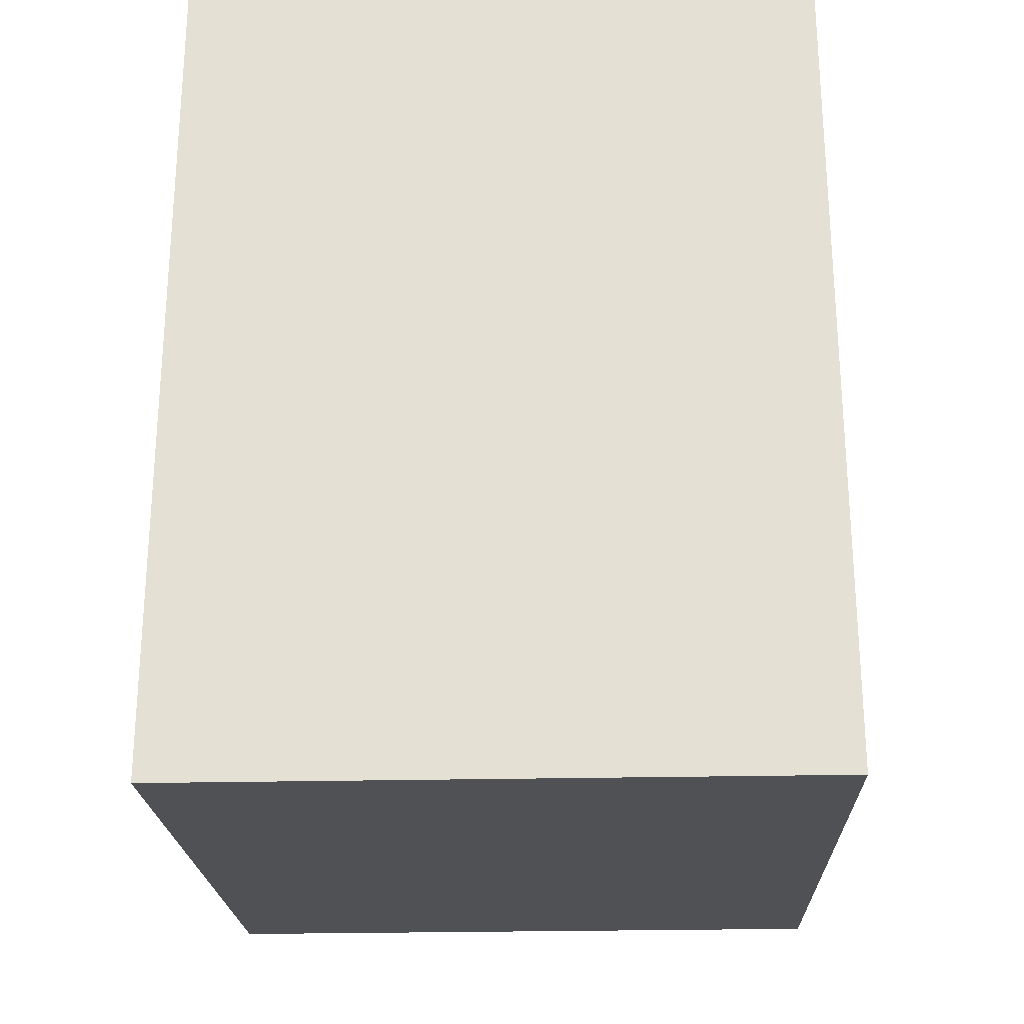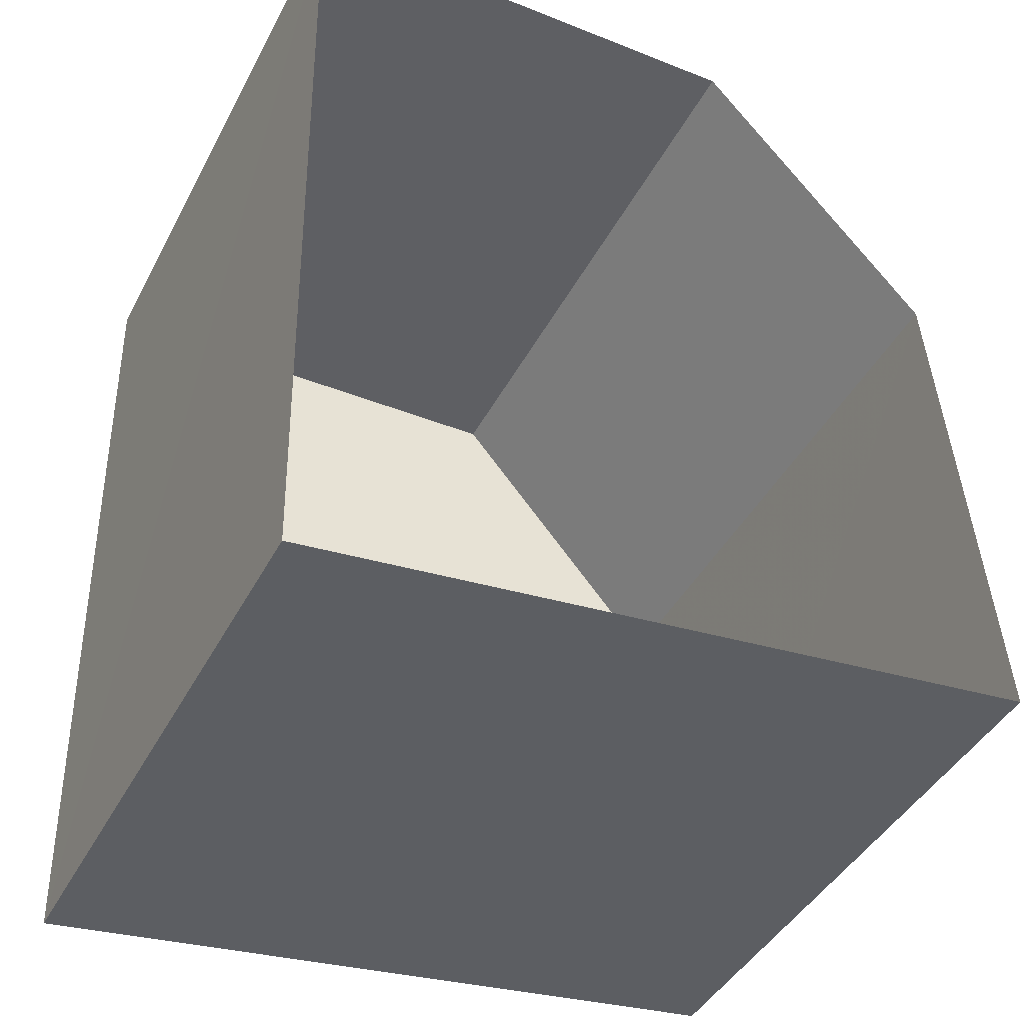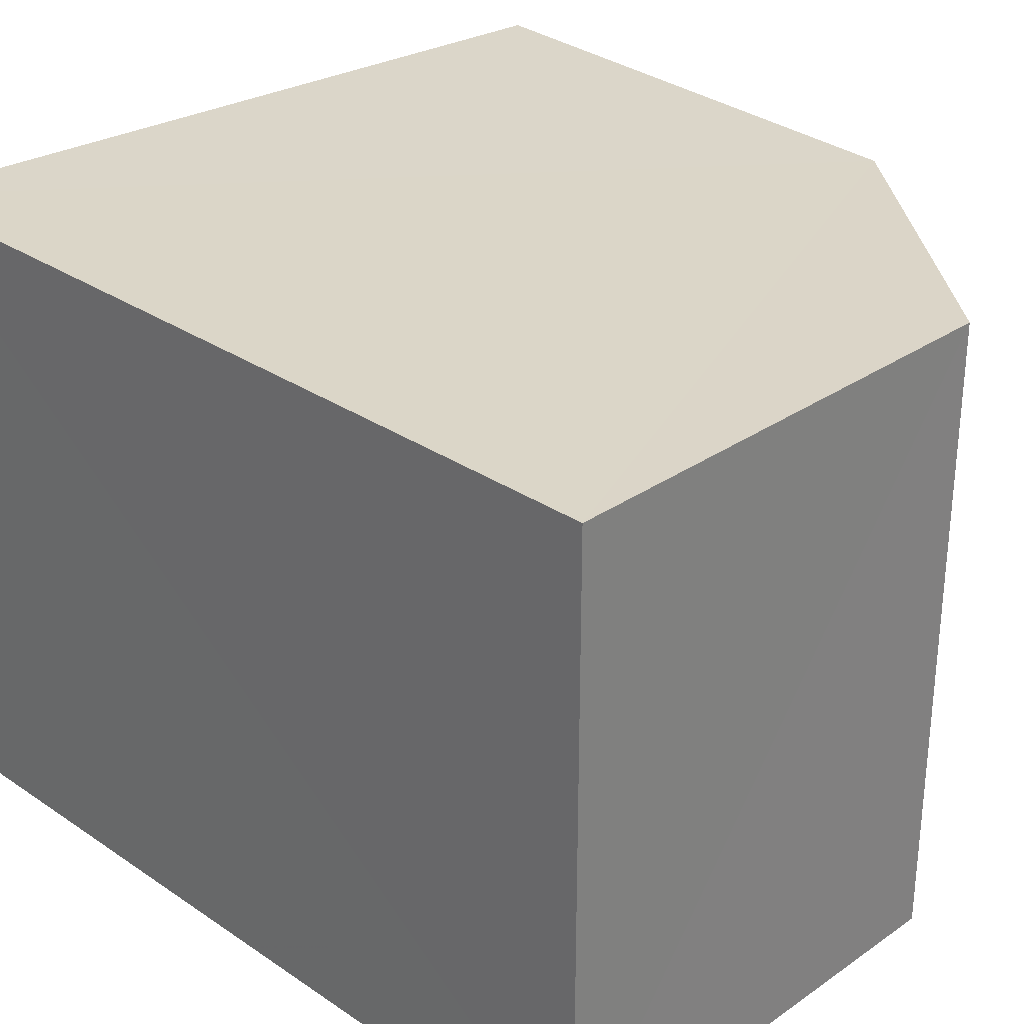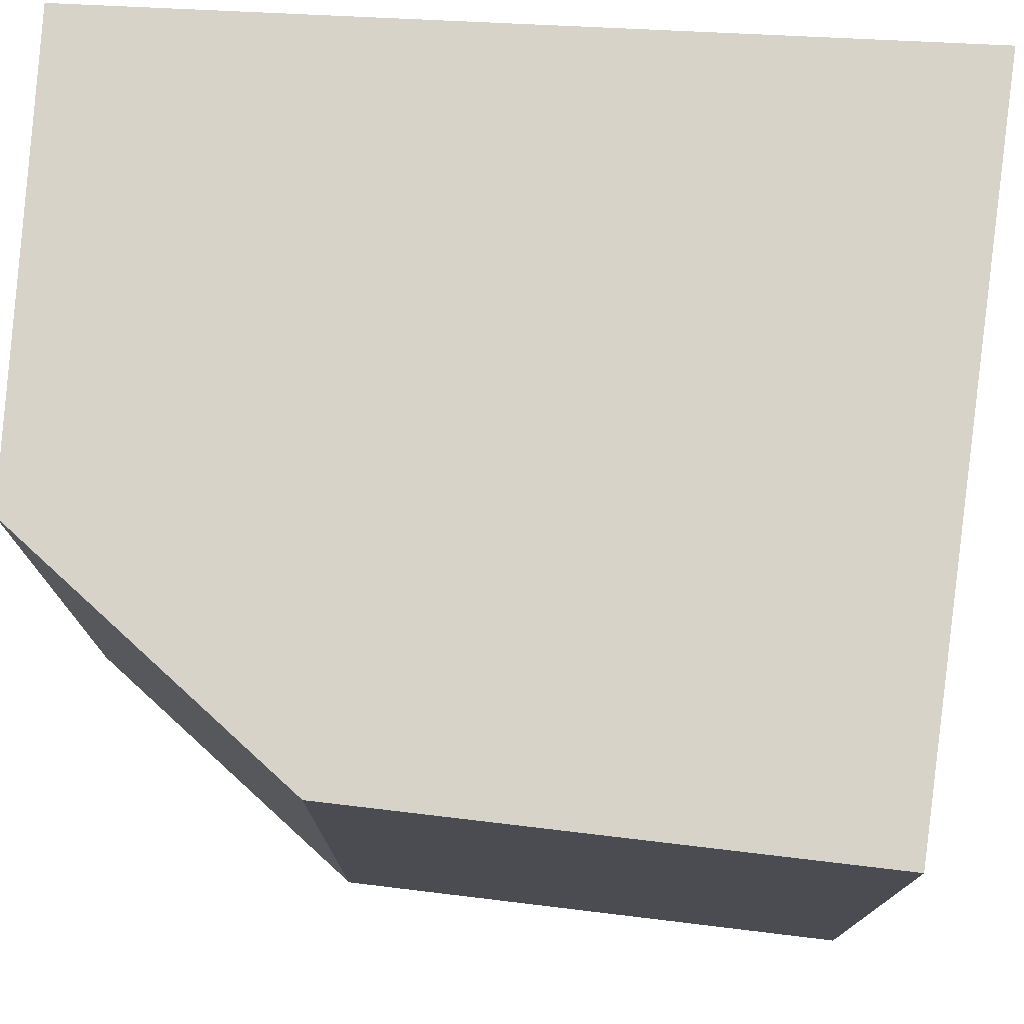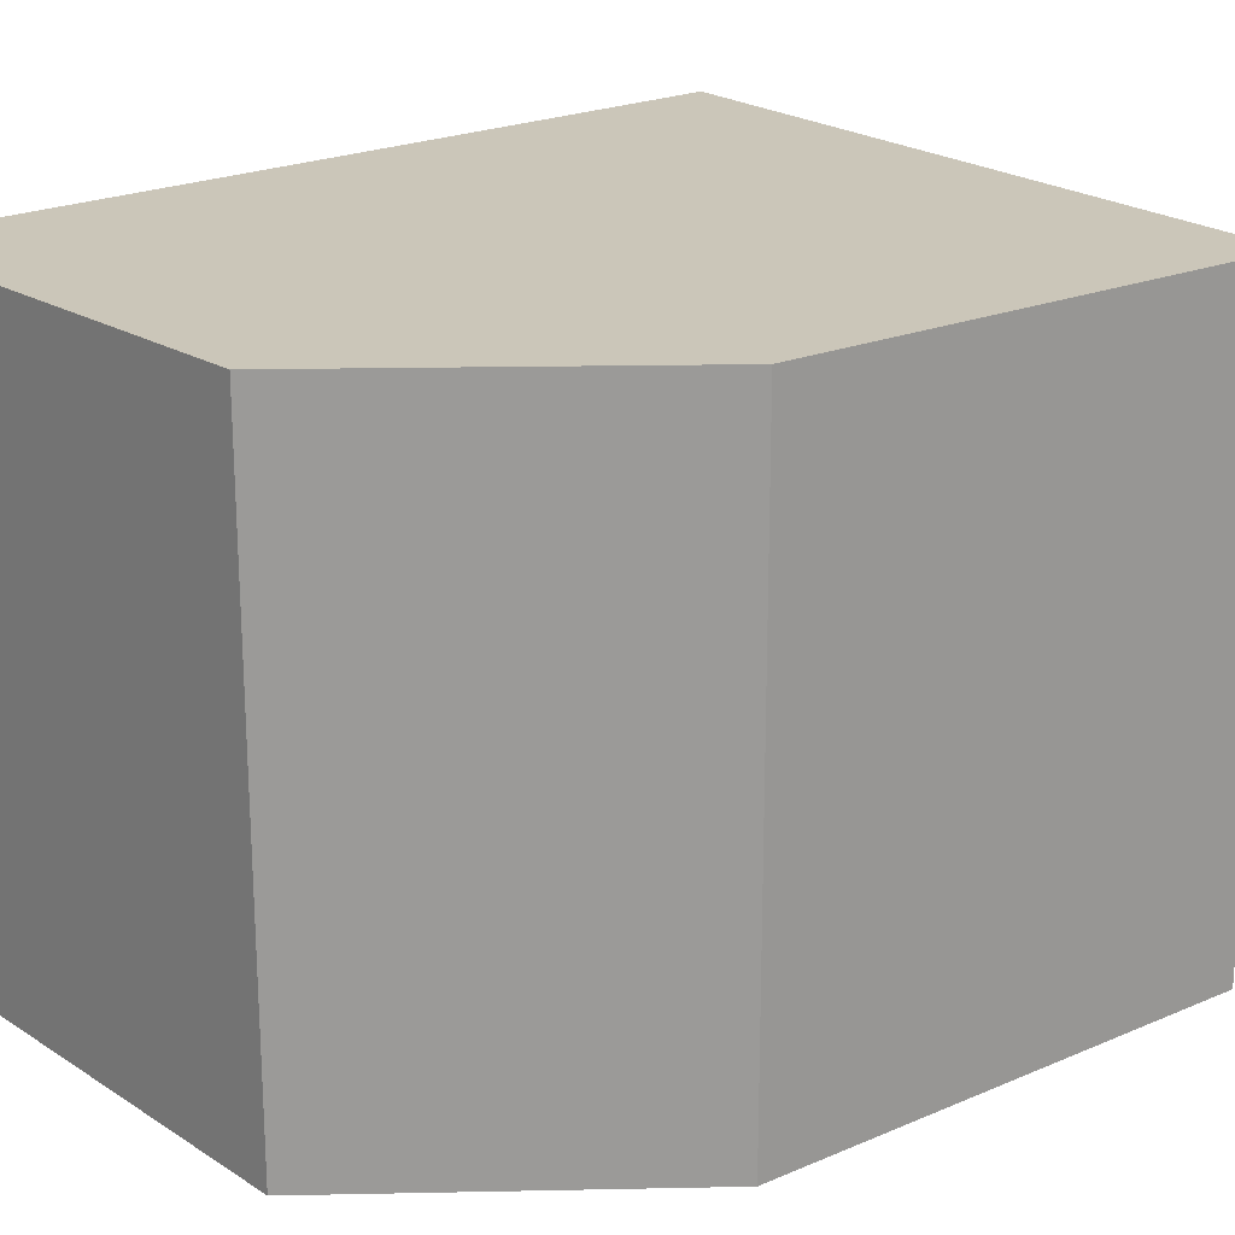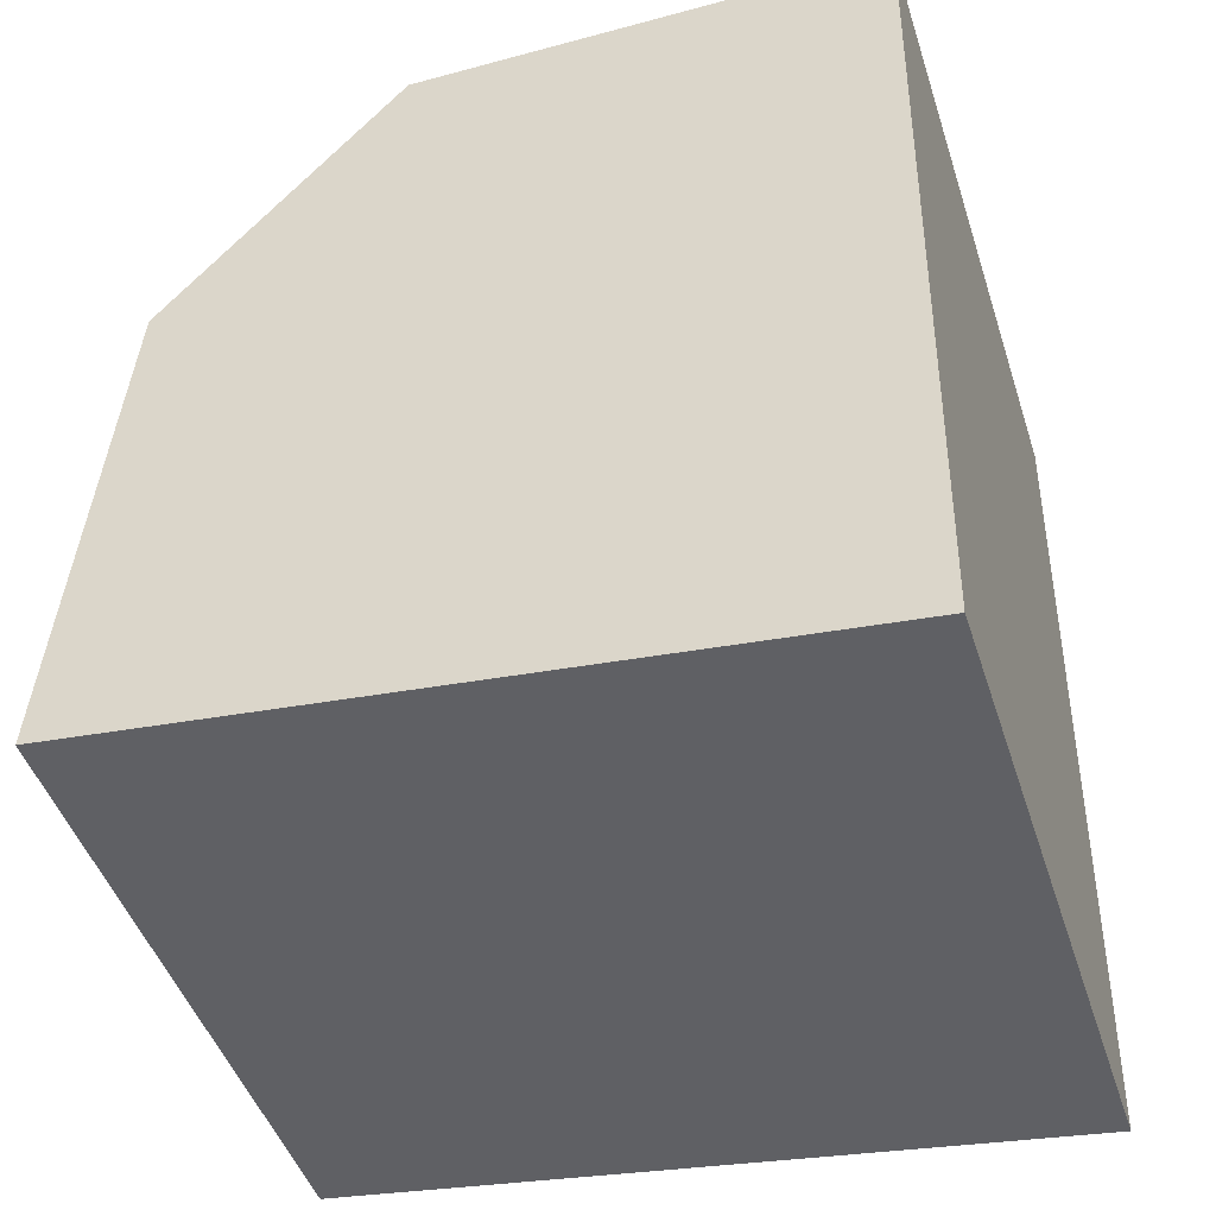
<metadata>
{"format":"obj","ext":"obj","renderer":"f3d","projection":"perspective","resolution":1024,"background":"white","views":[{"elev":-26.7,"azim":91.9,"up":"+Y"},{"elev":-42.6,"azim":154.0,"up":"+Y"},{"elev":29.7,"azim":133.7,"up":"+Z"},{"elev":75.8,"azim":-88.2,"up":"+Z"},{"elev":20.8,"azim":-132.4,"up":"+Z"},{"elev":-46.5,"azim":17.7,"up":"+Y"}]}
</metadata>
<code>
v -3.73e+05 -1.056e+05 22.42
v -3.73e+05 -1.056e+05 22.42
v -3.73e+05 -1.056e+05 22.42
v -3.73e+05 -1.056e+05 22.41
v -3.73e+05 -1.056e+05 22.41
v -3.73e+05 -1.056e+05 38.61
v -3.73e+05 -1.056e+05 38.62
v -3.73e+05 -1.056e+05 38.61
v -3.73e+05 -1.056e+05 38.62
v -3.73e+05 -1.056e+05 38.62
f 1 2 3
f 2 4 5
f 2 5 3
f 6 7 8
f 7 9 10
f 8 7 10
f 10 3 5
f 8 10 5
f 6 5 4
f 6 8 5
f 10 1 3
f 10 9 1
f 7 4 2
f 7 6 4
f 9 2 1
f 9 7 2

</code>
